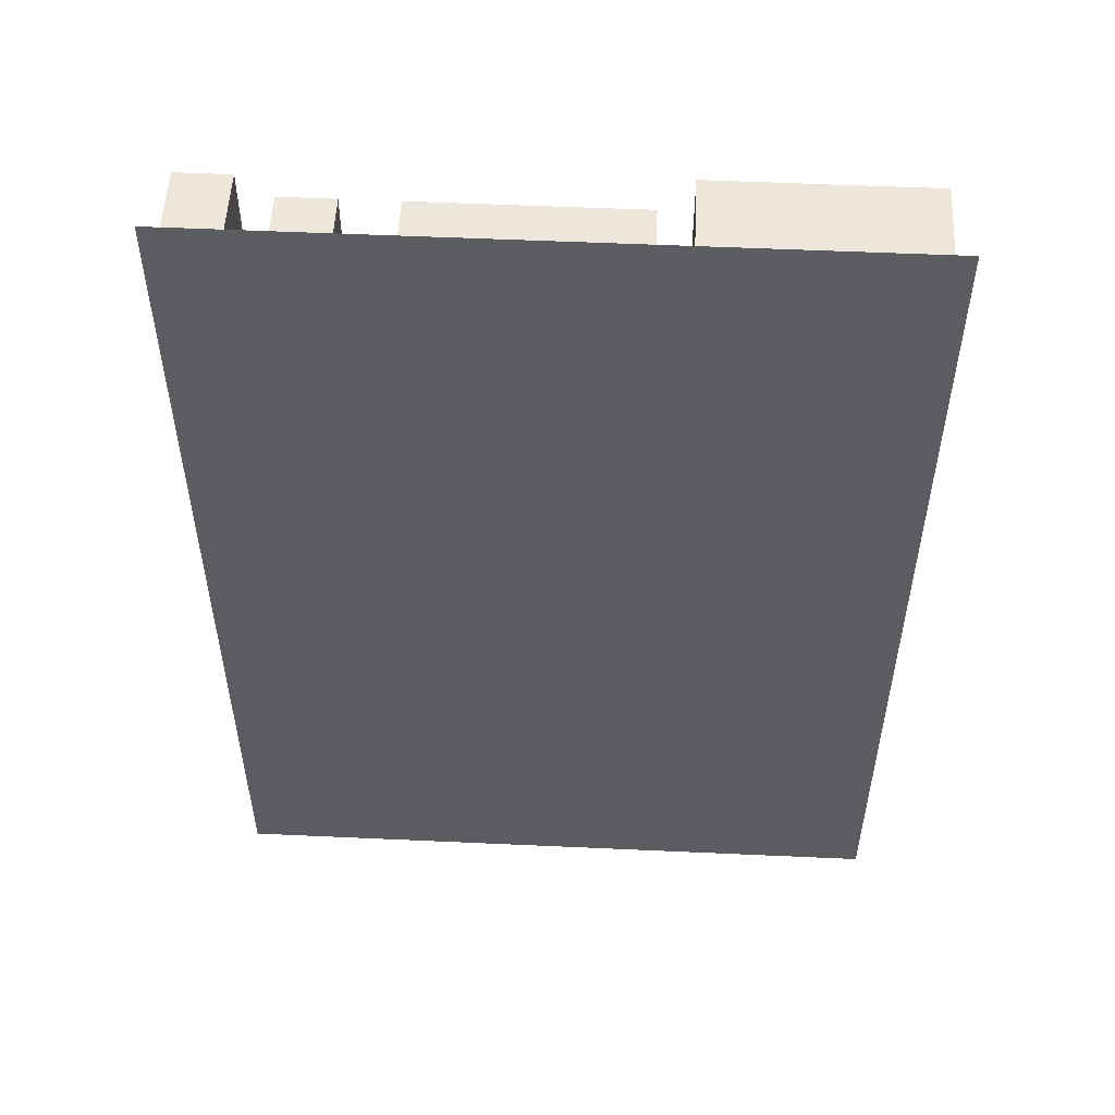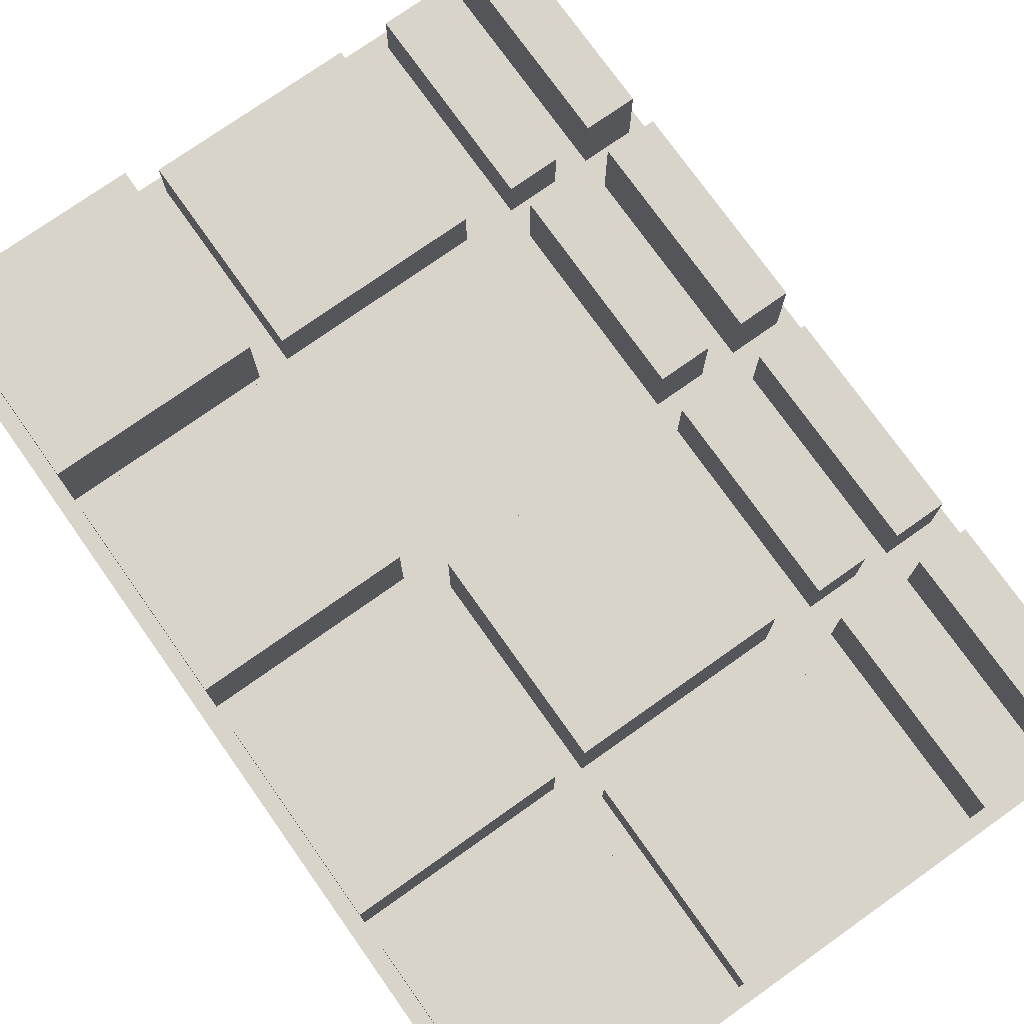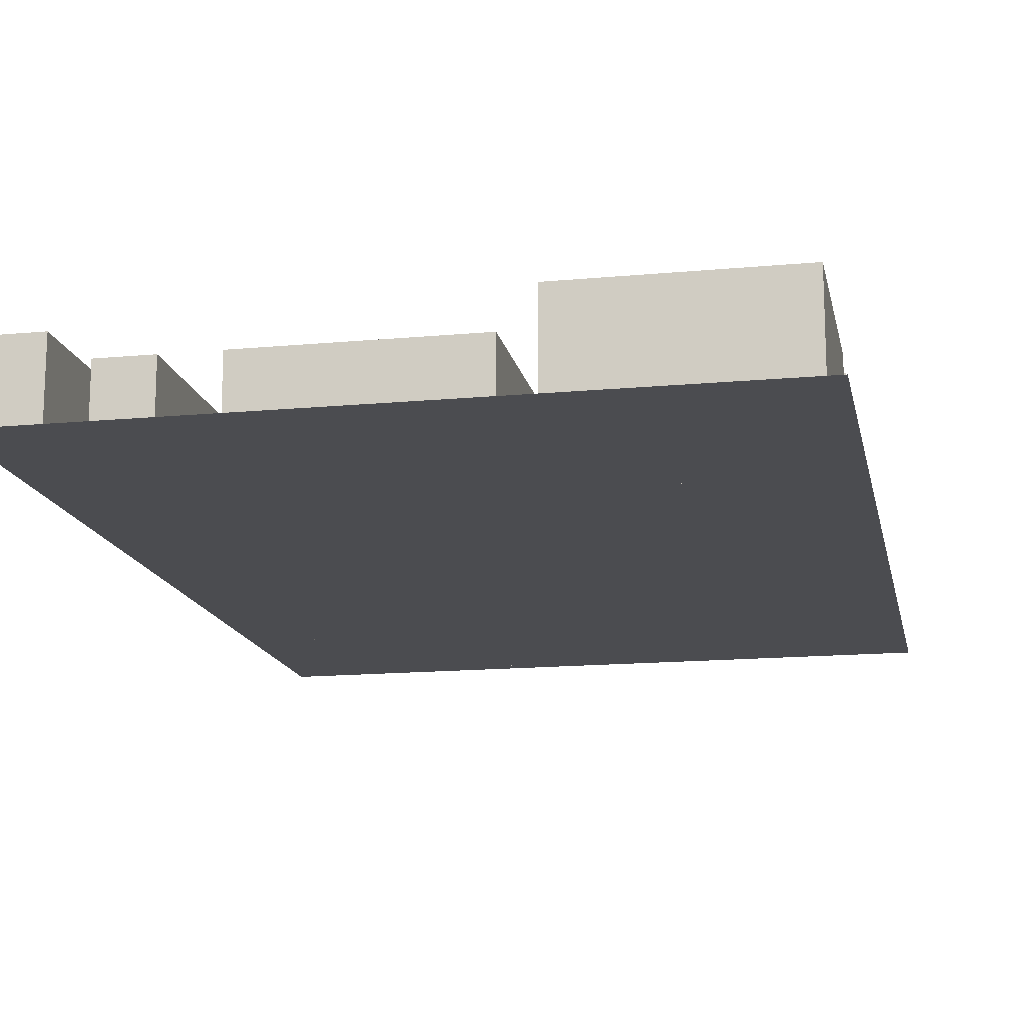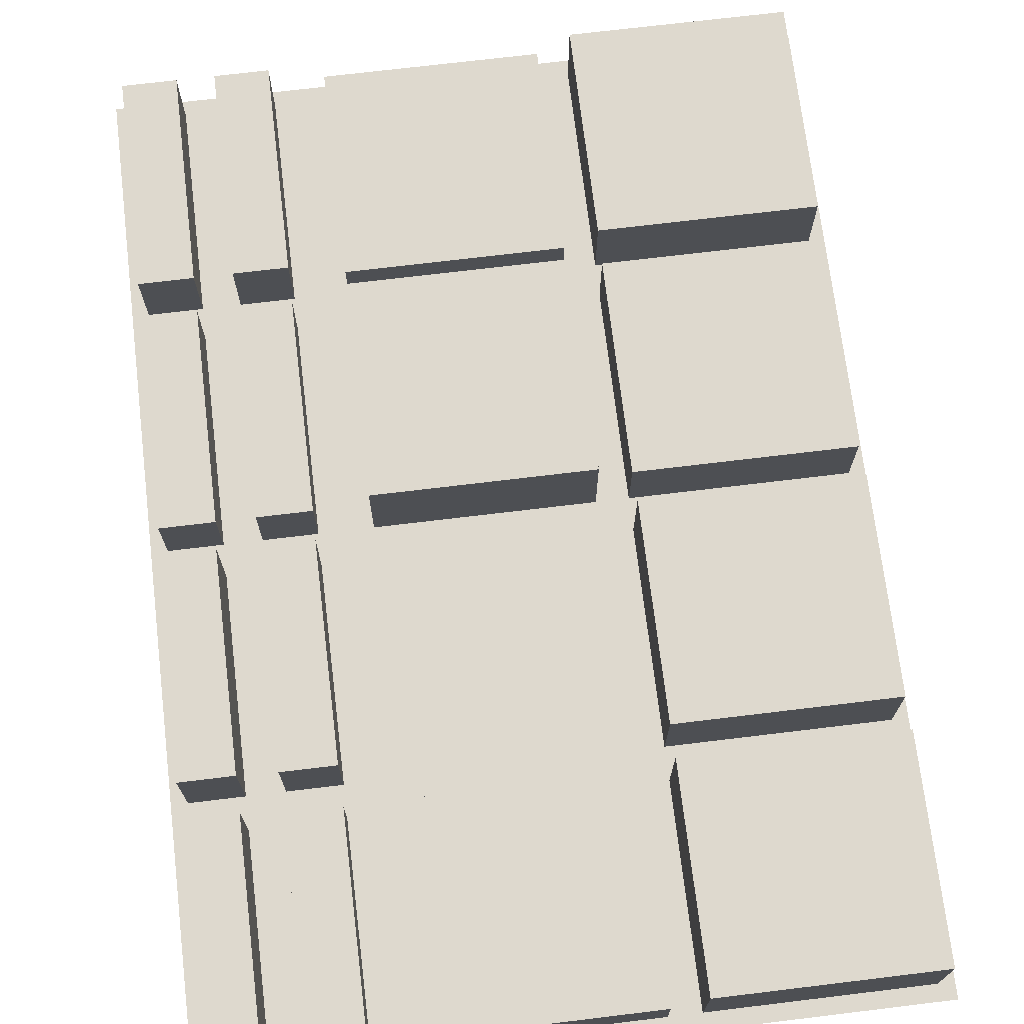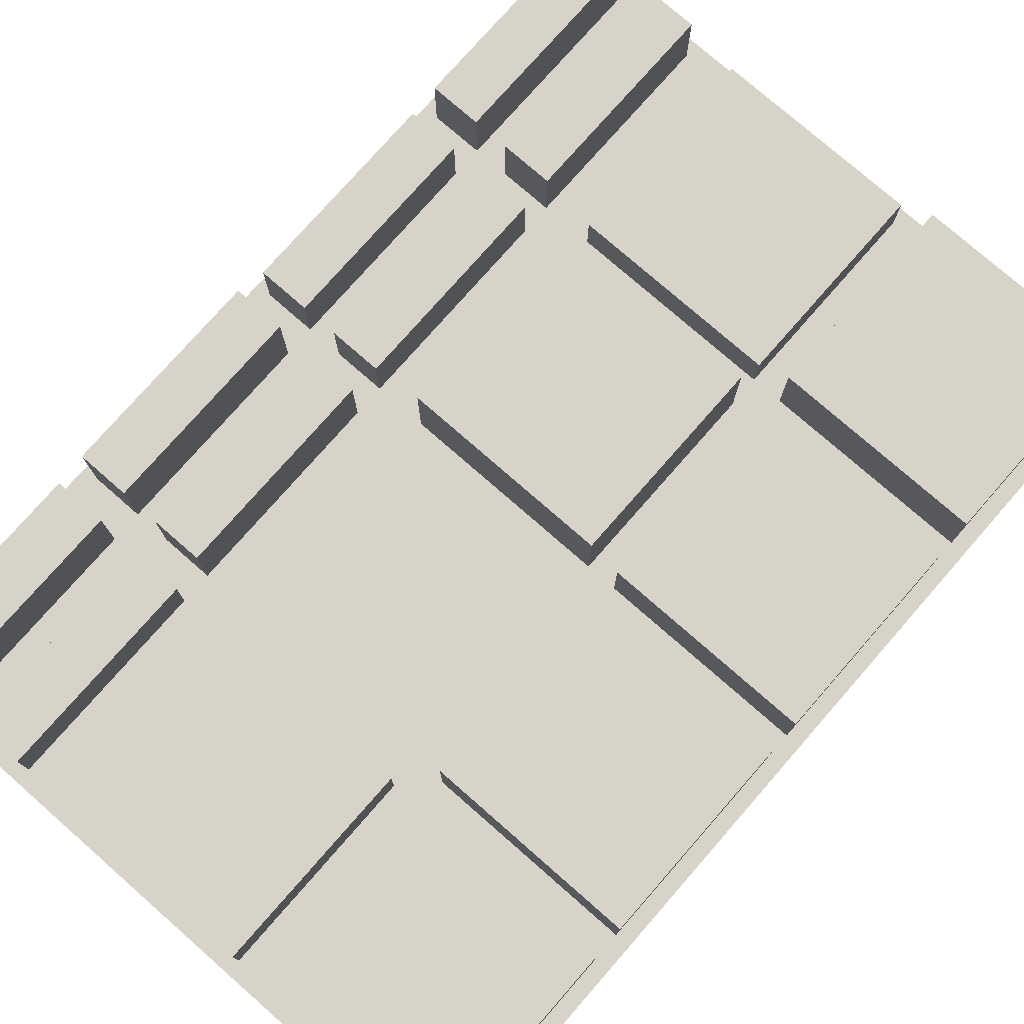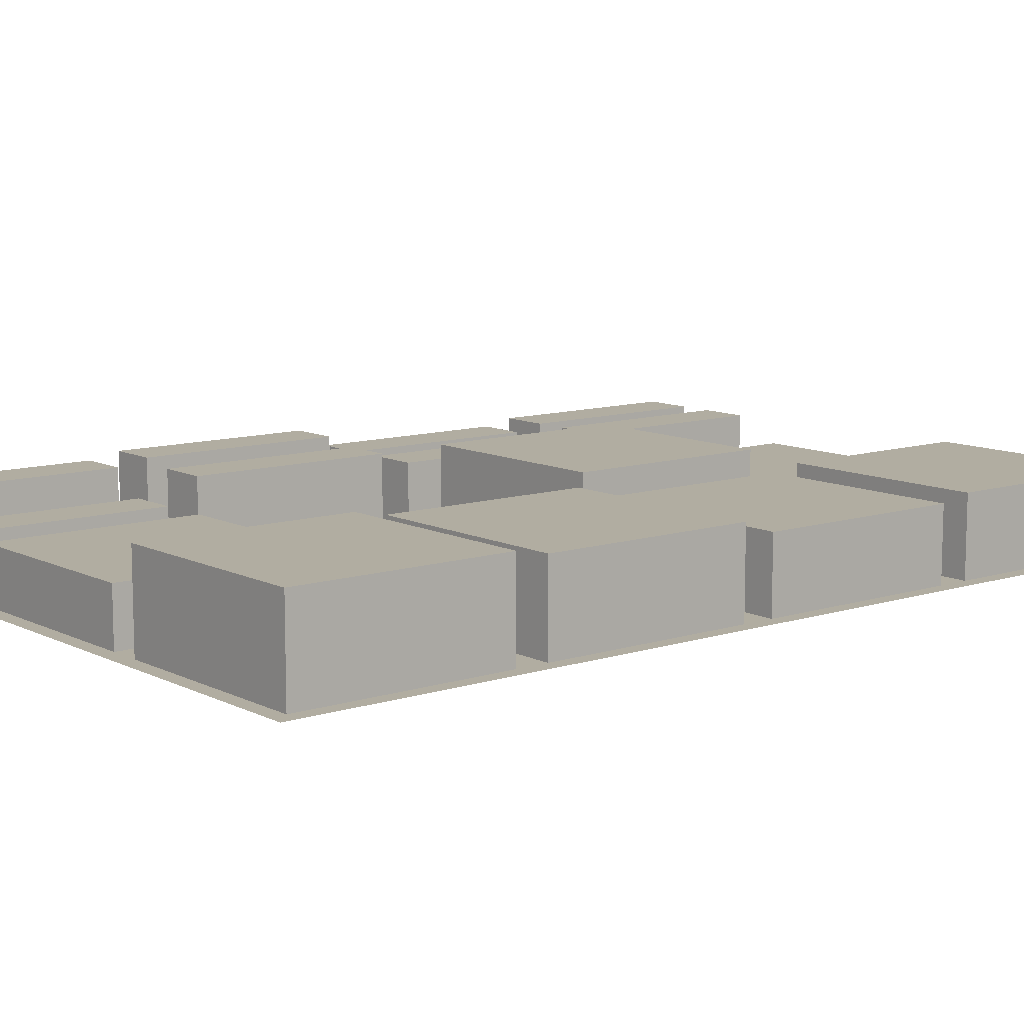
<metadata>
{"format":"obj","ext":"obj","renderer":"f3d","projection":"perspective","resolution":1024,"background":"white","views":[{"elev":53.1,"azim":-177.2,"up":"+Y"},{"elev":75.5,"azim":-35.3,"up":"+Z"},{"elev":-15.2,"azim":-168.7,"up":"+Z"},{"elev":71.4,"azim":173.1,"up":"+Z"},{"elev":77.0,"azim":-138.8,"up":"+Z"},{"elev":10.4,"azim":-129.0,"up":"+Z"}]}
</metadata>
<code>
o Cube.001
v 129 543 52.5
v 129 543 0
v 129 423 52.5
v 129 423 0
v 9 543 52.5
v 9 543 0
v 9 423 52.5
v 9 423 0
f 5 3 1
f 3 8 4
f 7 6 8
f 2 8 6
f 1 4 2
f 5 2 6
f 5 7 3
f 3 7 8
f 7 5 6
f 2 4 8
f 1 3 4
f 5 1 2
o Cube.002
v 129 405 49
v 129 405 0
v 129 285 49
v 129 285 0
v 9 405 49
v 9 405 0
v 9 285 49
v 9 285 0
f 13 11 9
f 11 16 12
f 15 14 16
f 10 16 14
f 9 12 10
f 13 10 14
f 13 15 11
f 11 15 16
f 15 13 14
f 10 12 16
f 9 11 12
f 13 9 10
o Cube.003
v 129 267 42
v 129 267 0
v 129 147 42
v 129 147 0
v 9 267 42
v 9 267 0
v 9 147 42
v 9 147 0
f 21 19 17
f 19 24 20
f 23 22 24
f 18 24 22
f 17 20 18
f 21 18 22
f 21 23 19
f 19 23 24
f 23 21 22
f 18 20 24
f 17 19 20
f 21 17 18
o Cube.004
v 129 129 45.5
v 129 129 0
v 129 9 45.5
v 129 9 0
v 9 129 45.5
v 9 129 0
v 9 9 45.5
v 9 9 0
f 29 27 25
f 27 32 28
f 31 30 32
f 26 32 30
f 25 28 26
f 29 26 30
f 29 31 27
f 27 31 32
f 31 29 30
f 26 28 32
f 25 27 28
f 29 25 26
o Cube.005
v 267 543 31.5
v 267 543 0
v 267 423 31.5
v 267 423 0
v 147 543 31.5
v 147 543 0
v 147 423 31.5
v 147 423 0
f 37 35 33
f 35 40 36
f 39 38 40
f 34 40 38
f 33 36 34
f 37 34 38
f 37 39 35
f 35 39 40
f 39 37 38
f 34 36 40
f 33 35 36
f 37 33 34
o Cube.006
v 267 267 52.5
v 267 267 0
v 267 147 52.5
v 267 147 0
v 147 267 52.5
v 147 267 0
v 147 147 52.5
v 147 147 0
f 45 43 41
f 43 48 44
f 47 46 48
f 42 48 46
f 41 44 42
f 45 42 46
f 45 47 43
f 43 47 48
f 47 45 46
f 42 44 48
f 41 43 44
f 45 41 42
o Cube.007
v 267 129 28
v 267 129 0
v 267 9 28
v 267 9 0
v 147 129 28
v 147 129 0
v 147 9 28
v 147 9 0
f 53 51 49
f 51 56 52
f 55 54 56
f 50 56 54
f 49 52 50
f 53 50 54
f 53 55 51
f 51 55 56
f 55 53 54
f 50 52 56
f 49 51 52
f 53 49 50
o Cube.008
v 327 543 31.5
v 327 543 0
v 327 423 31.5
v 327 423 0
v 297 543 31.5
v 297 543 0
v 297 423 31.5
v 297 423 0
f 61 59 57
f 59 64 60
f 63 62 64
f 58 64 62
f 57 60 58
f 61 58 62
f 61 63 59
f 59 63 64
f 63 61 62
f 58 60 64
f 57 59 60
f 61 57 58
o Cube.009
v 327 405 45.5
v 327 405 0
v 327 285 45.5
v 327 285 0
v 297 405 45.5
v 297 405 0
v 297 285 45.5
v 297 285 0
f 69 67 65
f 67 72 68
f 71 70 72
f 66 72 70
f 65 68 66
f 69 66 70
f 69 71 67
f 67 71 72
f 71 69 70
f 66 68 72
f 65 67 68
f 69 65 66
o Cube.010
v 327 267 38.5
v 327 267 0
v 327 147 38.5
v 327 147 0
v 297 267 38.5
v 297 267 0
v 297 147 38.5
v 297 147 0
f 77 75 73
f 75 80 76
f 79 78 80
f 74 80 78
f 73 76 74
f 77 74 78
f 77 79 75
f 75 79 80
f 79 77 78
f 74 76 80
f 73 75 76
f 77 73 74
o Cube.011
v 327 129 42
v 327 129 0
v 327 9 42
v 327 9 0
v 297 129 42
v 297 129 0
v 297 9 42
v 297 9 0
f 85 83 81
f 83 88 84
f 87 86 88
f 82 88 86
f 81 84 82
f 85 82 86
f 85 87 83
f 83 87 88
f 87 85 86
f 82 84 88
f 81 83 84
f 85 81 82
o Cube.012
v 378 543 45.5
v 378 543 0
v 378 423 45.5
v 378 423 0
v 348 543 45.5
v 348 543 0
v 348 423 45.5
v 348 423 0
f 93 91 89
f 91 96 92
f 95 94 96
f 90 96 94
f 89 92 90
f 93 90 94
f 93 95 91
f 91 95 96
f 95 93 94
f 90 92 96
f 89 91 92
f 93 89 90
o Cube.013
v 378 405 49
v 378 405 0
v 378 285 49
v 378 285 0
v 348 405 49
v 348 405 0
v 348 285 49
v 348 285 0
f 101 99 97
f 99 104 100
f 103 102 104
f 98 104 102
f 97 100 98
f 101 98 102
f 101 103 99
f 99 103 104
f 103 101 102
f 98 100 104
f 97 99 100
f 101 97 98
o Cube.014
v 378 267 38.5
v 378 267 0
v 378 147 38.5
v 378 147 0
v 348 267 38.5
v 348 267 0
v 348 147 38.5
v 348 147 0
f 109 107 105
f 107 112 108
f 111 110 112
f 106 112 110
f 105 108 106
f 109 106 110
f 109 111 107
f 107 111 112
f 111 109 110
f 106 108 112
f 105 107 108
f 109 105 106
o Cube.015
v 378 129 42
v 378 129 0
v 378 9 42
v 378 9 0
v 348 129 42
v 348 129 0
v 348 9 42
v 348 9 0
f 117 115 113
f 115 120 116
f 119 118 120
f 114 120 118
f 113 116 114
f 117 114 118
f 117 119 115
f 115 119 120
f 119 117 118
f 114 116 120
f 113 115 116
f 117 113 114
o Plane
v 0 0 0
v 387 -2.9e-05 0
v 4.2e-05 552 0
v 387 552 0
f 122 123 121
f 122 124 123

</code>
